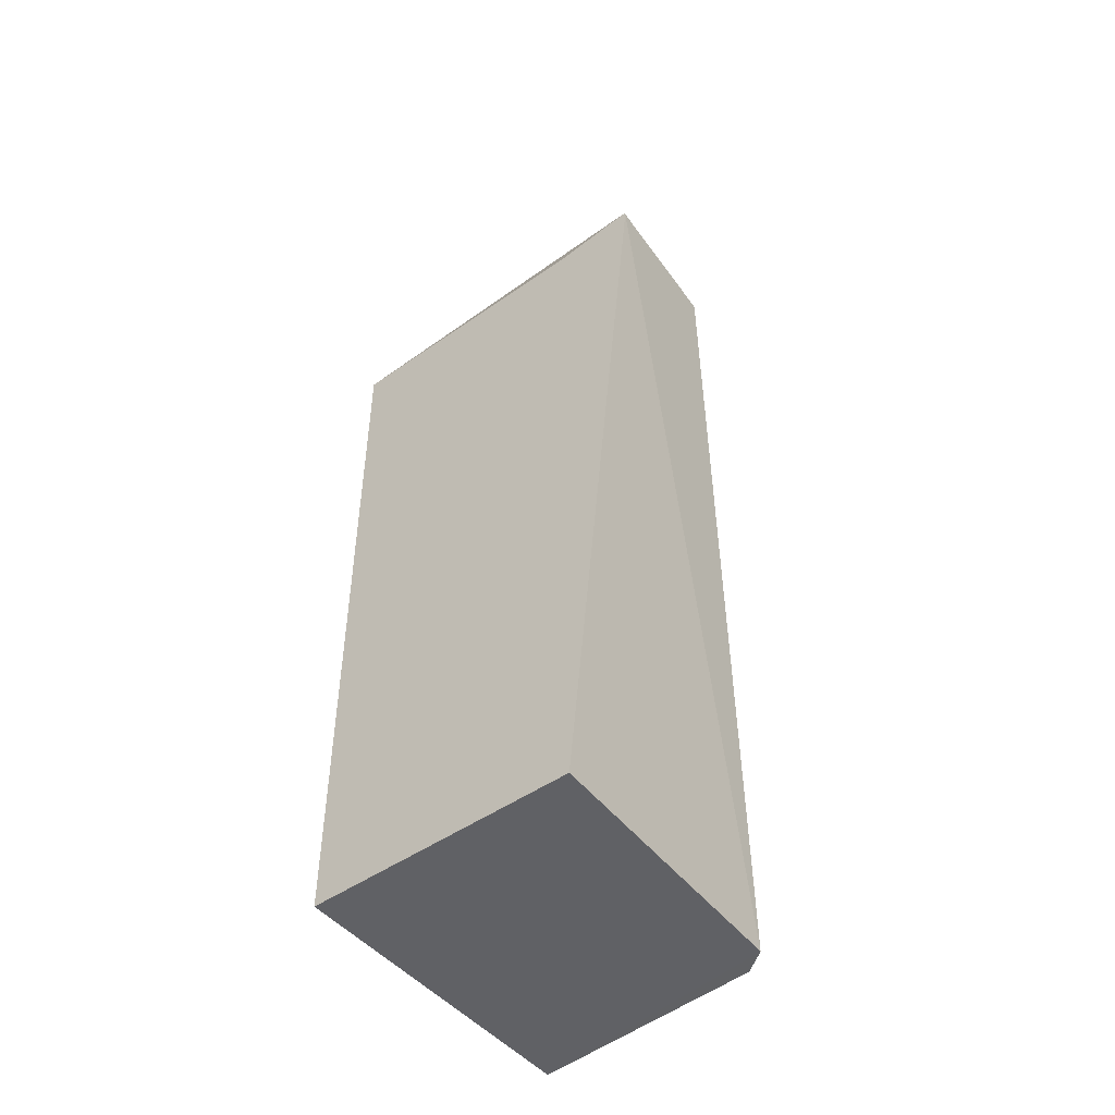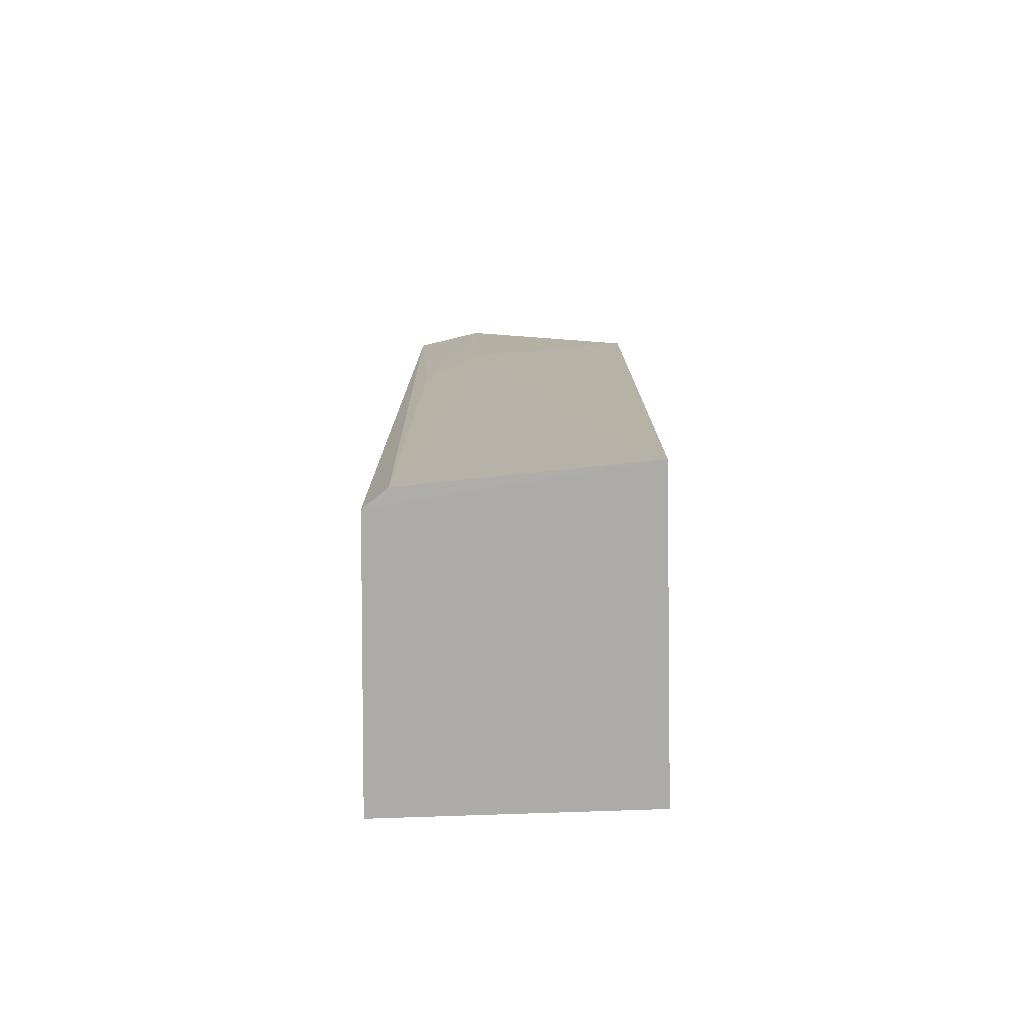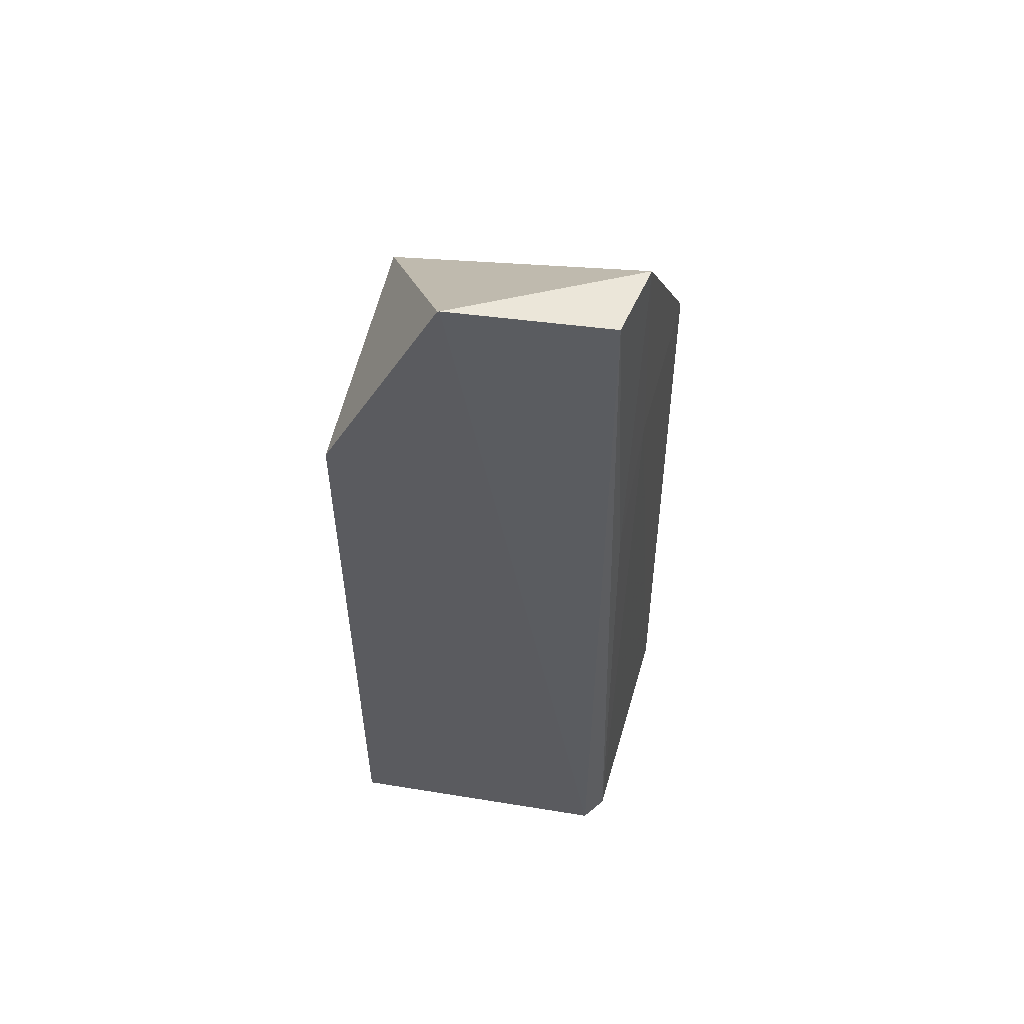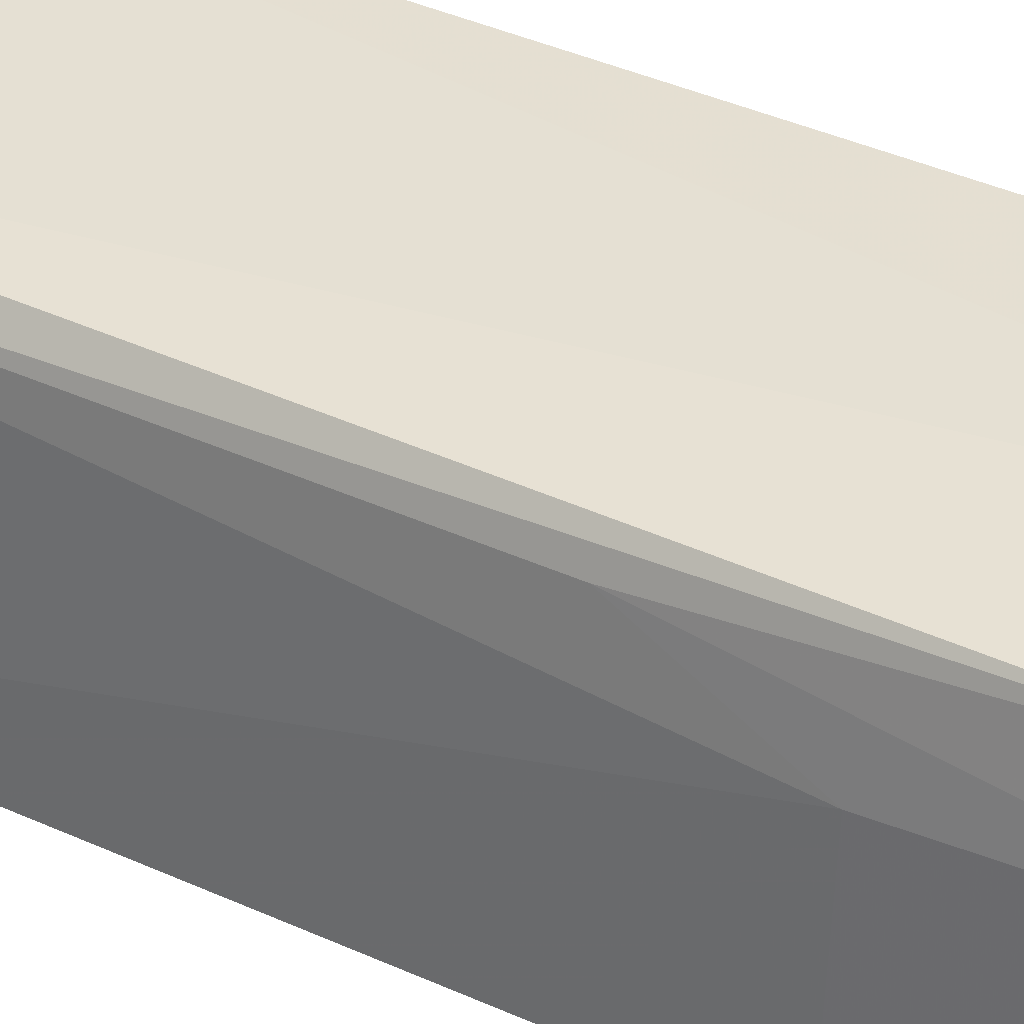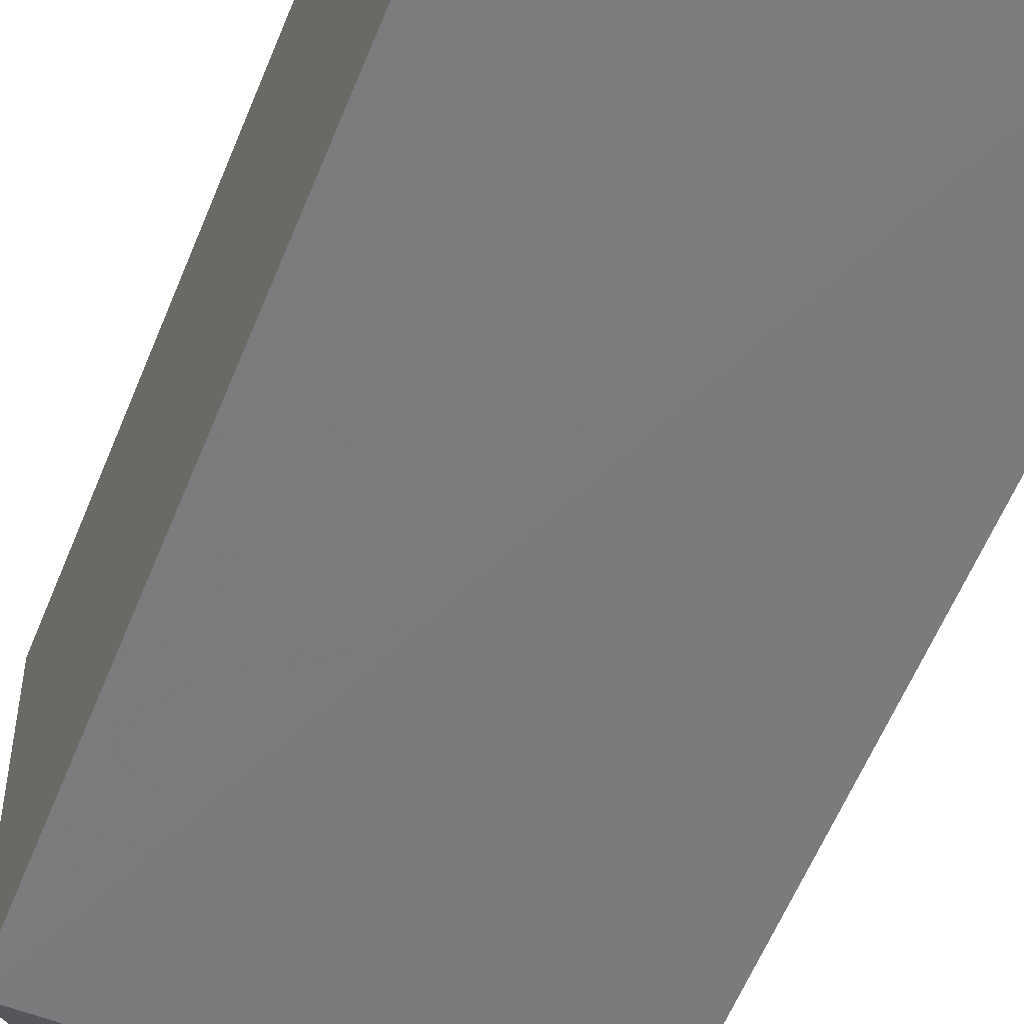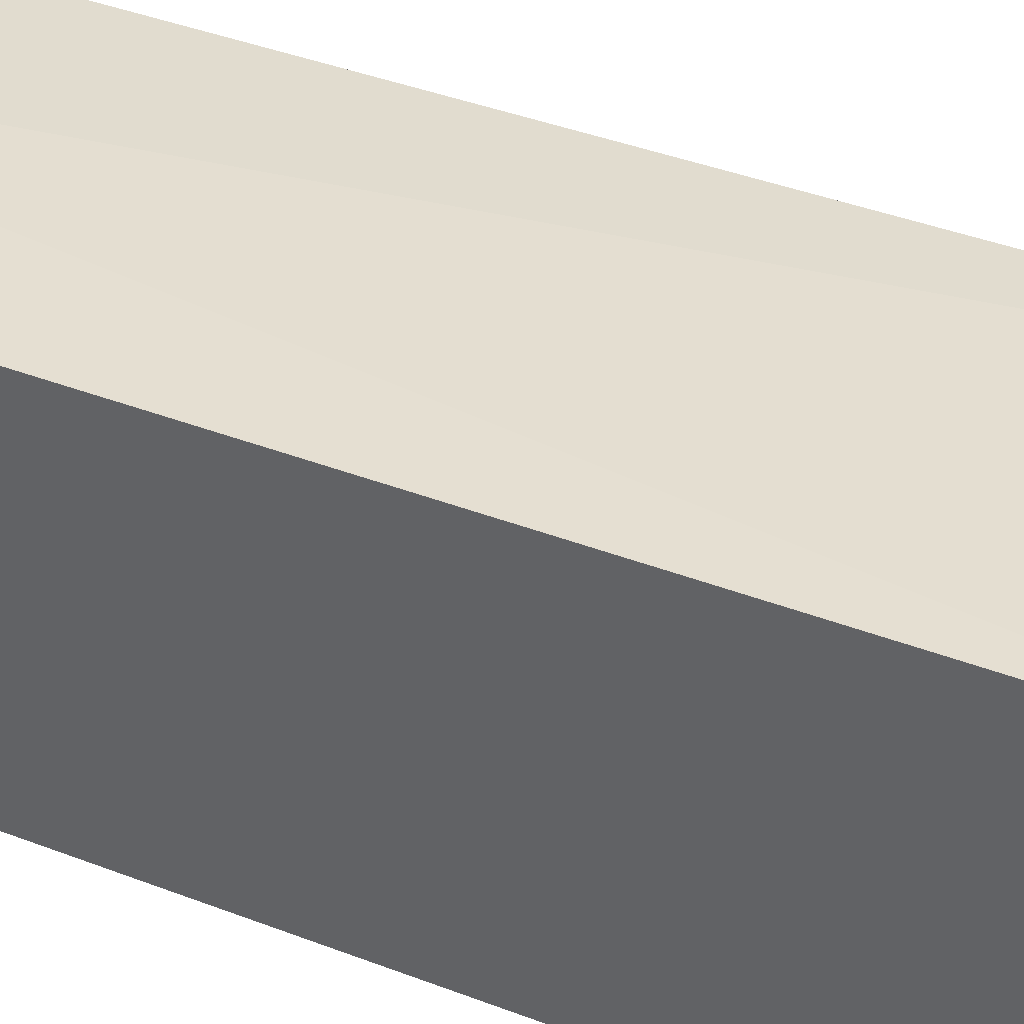
<metadata>
{"format":"obj","ext":"obj","renderer":"f3d","projection":"perspective","resolution":1024,"background":"white","views":[{"elev":-47.8,"azim":128.2,"up":"+Z"},{"elev":-76.3,"azim":-88.2,"up":"+Z"},{"elev":55.5,"azim":-167.9,"up":"+Z"},{"elev":36.4,"azim":-58.5,"up":"+Y"},{"elev":-58.5,"azim":158.4,"up":"+Y"},{"elev":38.3,"azim":116.6,"up":"+Y"}]}
</metadata>
<code>
v -0.1807 0.03269 0.2422
v -0.1683 0.005643 0.2176
v -0.1682 0.03335 0.144
v -0.1971 0.03213 0.144
v -0.1999 0.00563 0.2175
v -0.1683 0.005643 0.144
v -0.1682 0.03302 0.2176
v -0.1983 0.02399 0.2421
v -0.2007 0.005467 0.1441
v -0.1805 0.03269 0.2421
v -0.1968 0.03141 0.2421
v -0.1989 0.02962 0.144
v -0.1989 0.02304 0.2175
v -0.1982 0.0291 0.2052
f 1 3 4
f 6 4 3
f 7 3 1
f 7 6 3
f 7 2 6
f 8 5 2
f 8 2 1
f 9 4 6
f 9 6 2
f 9 2 5
f 10 7 1
f 10 1 2
f 10 2 7
f 11 8 1
f 11 1 4
f 12 4 9
f 12 11 4
f 13 9 5
f 13 5 8
f 13 12 9
f 14 8 11
f 14 11 12
f 14 13 8
f 14 12 13

</code>
